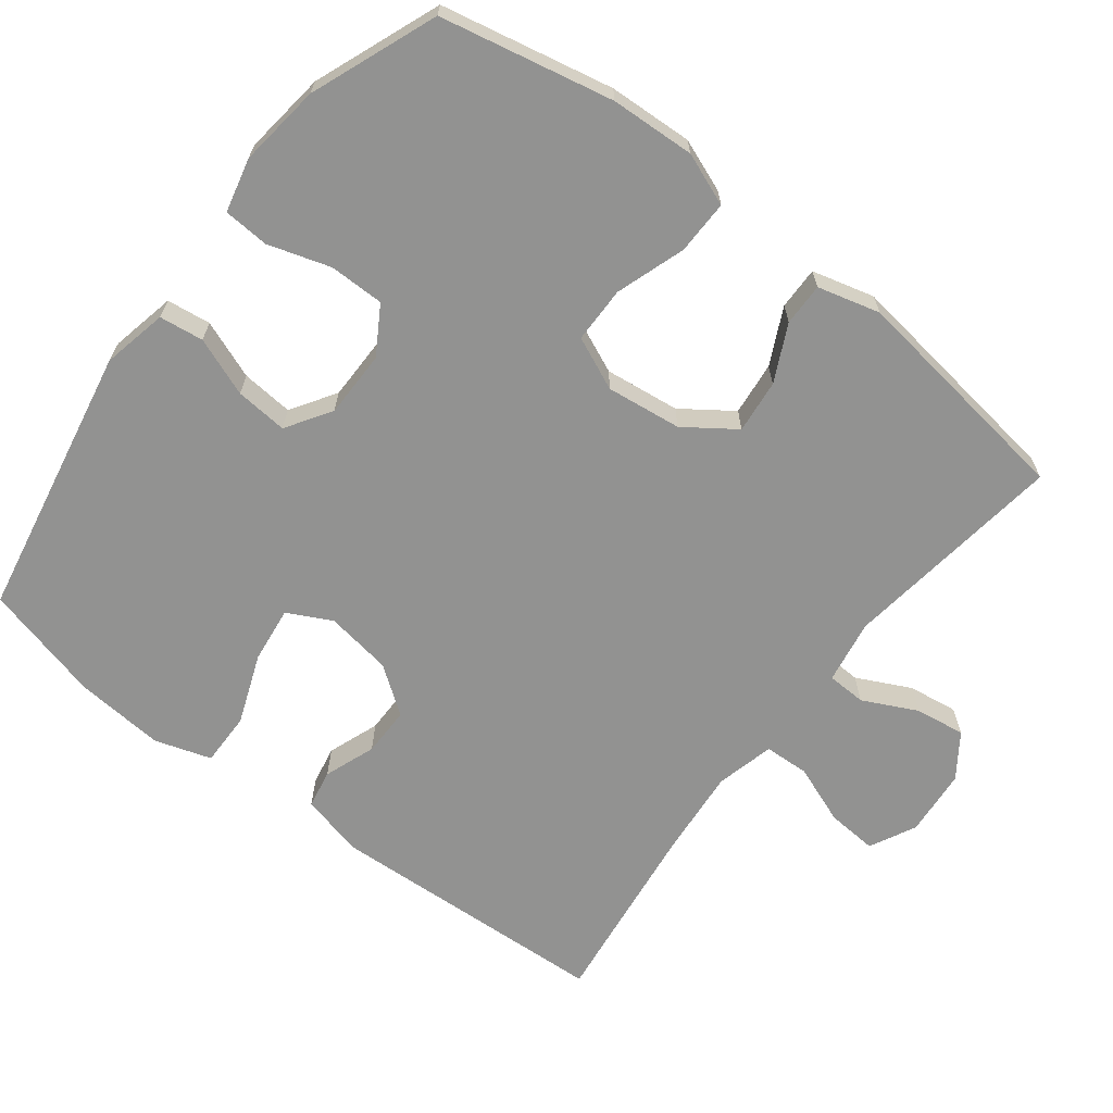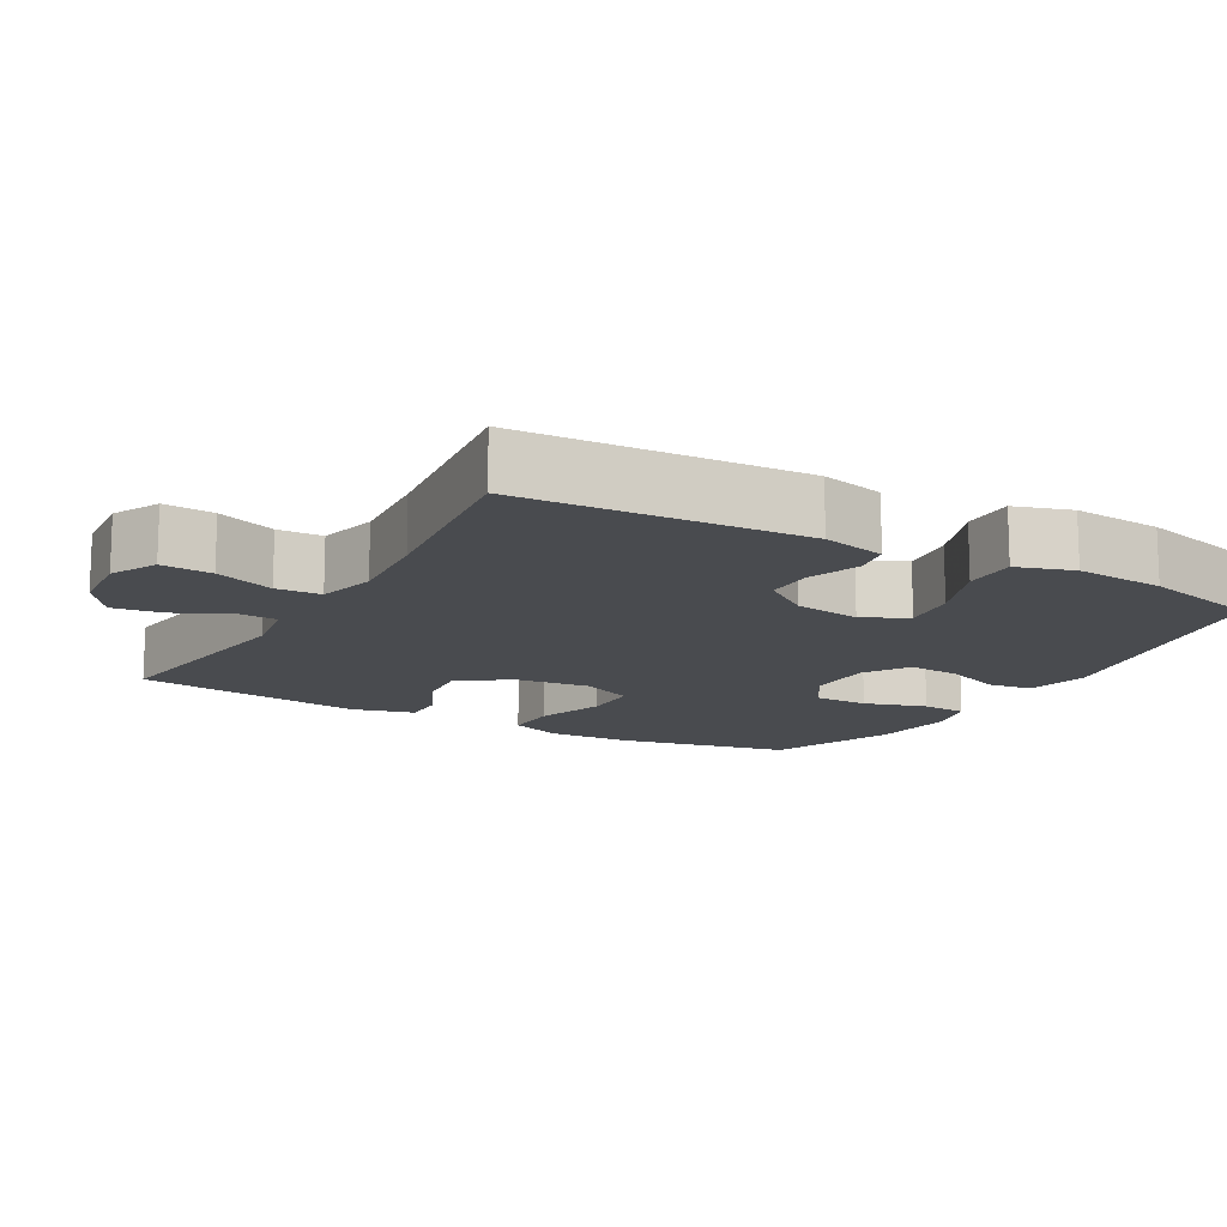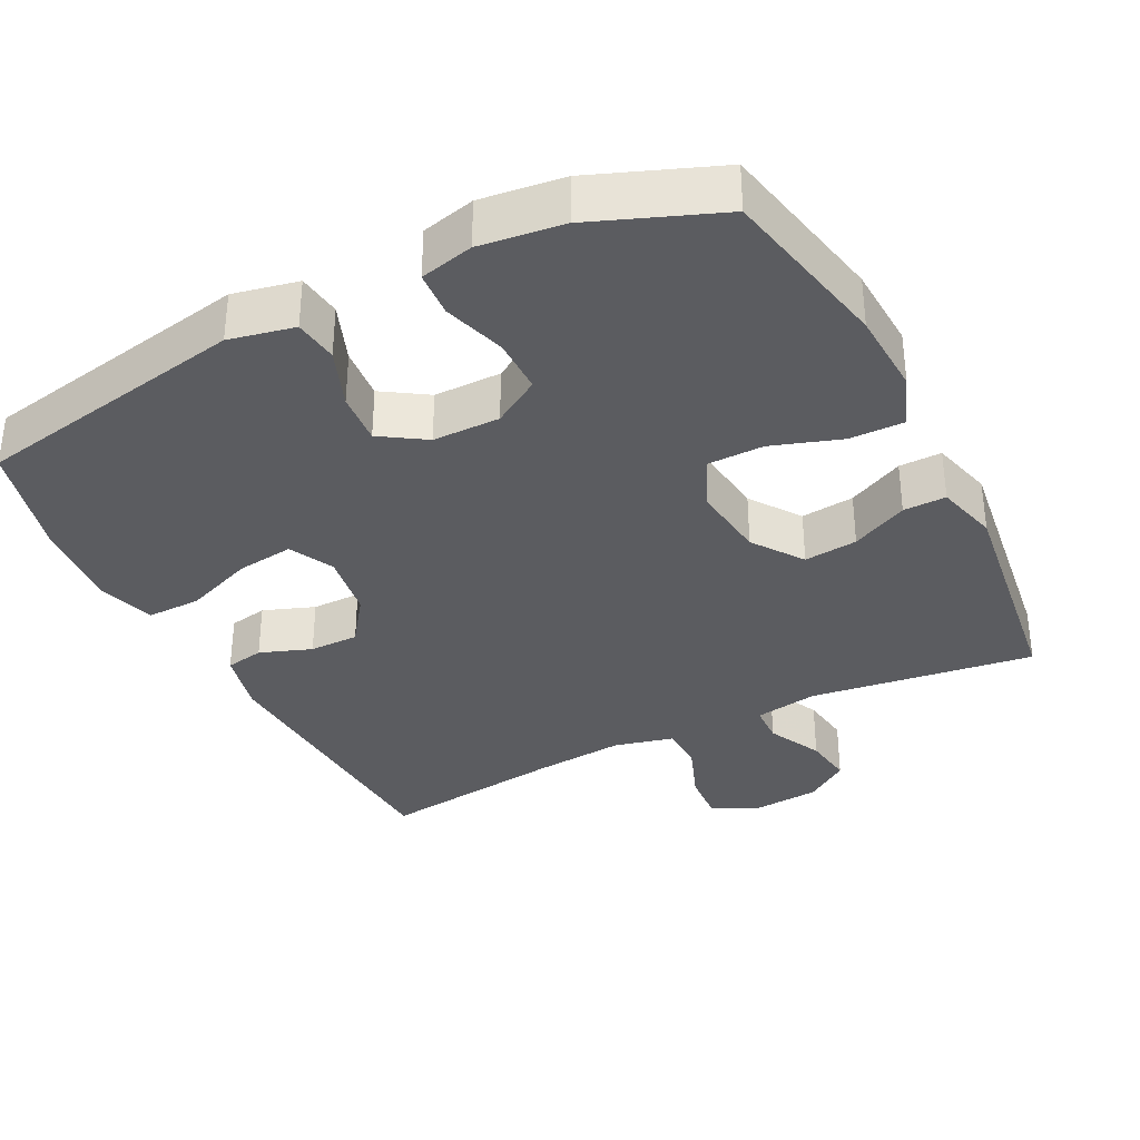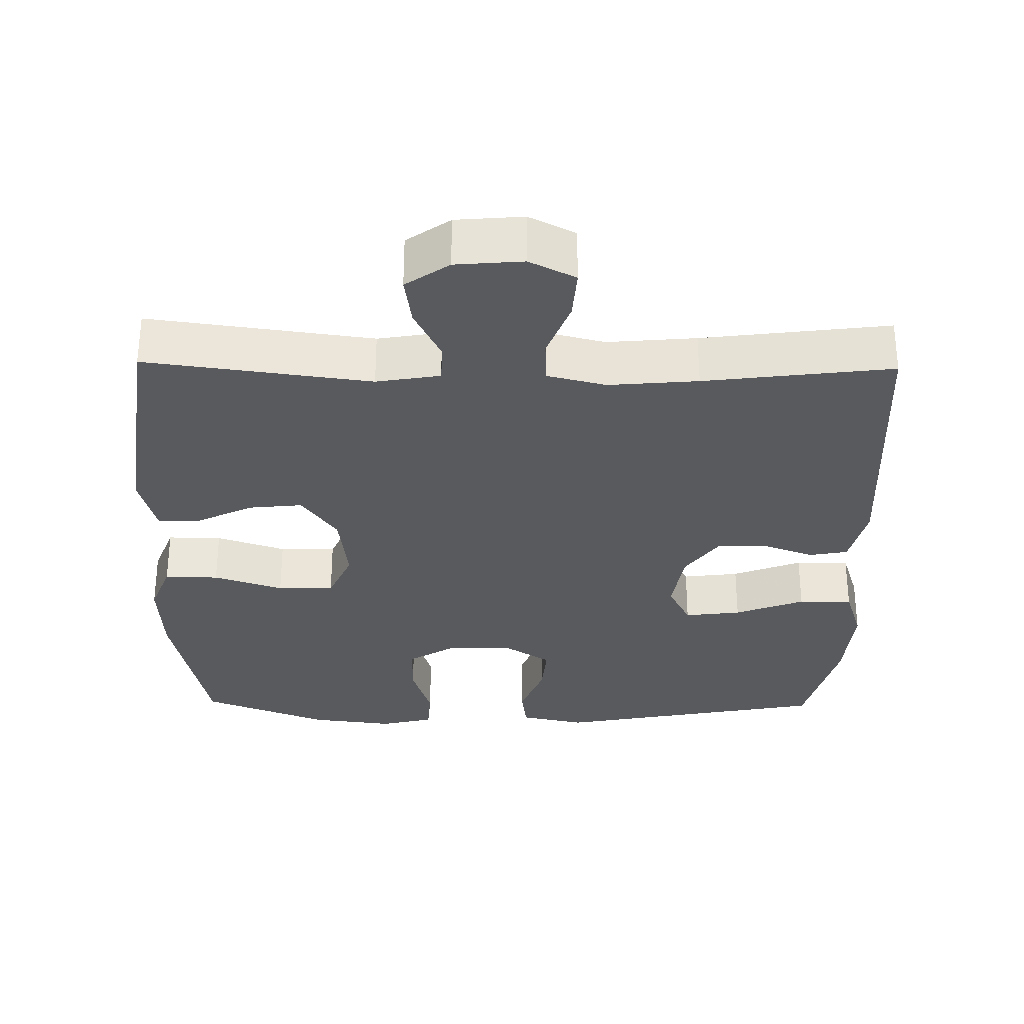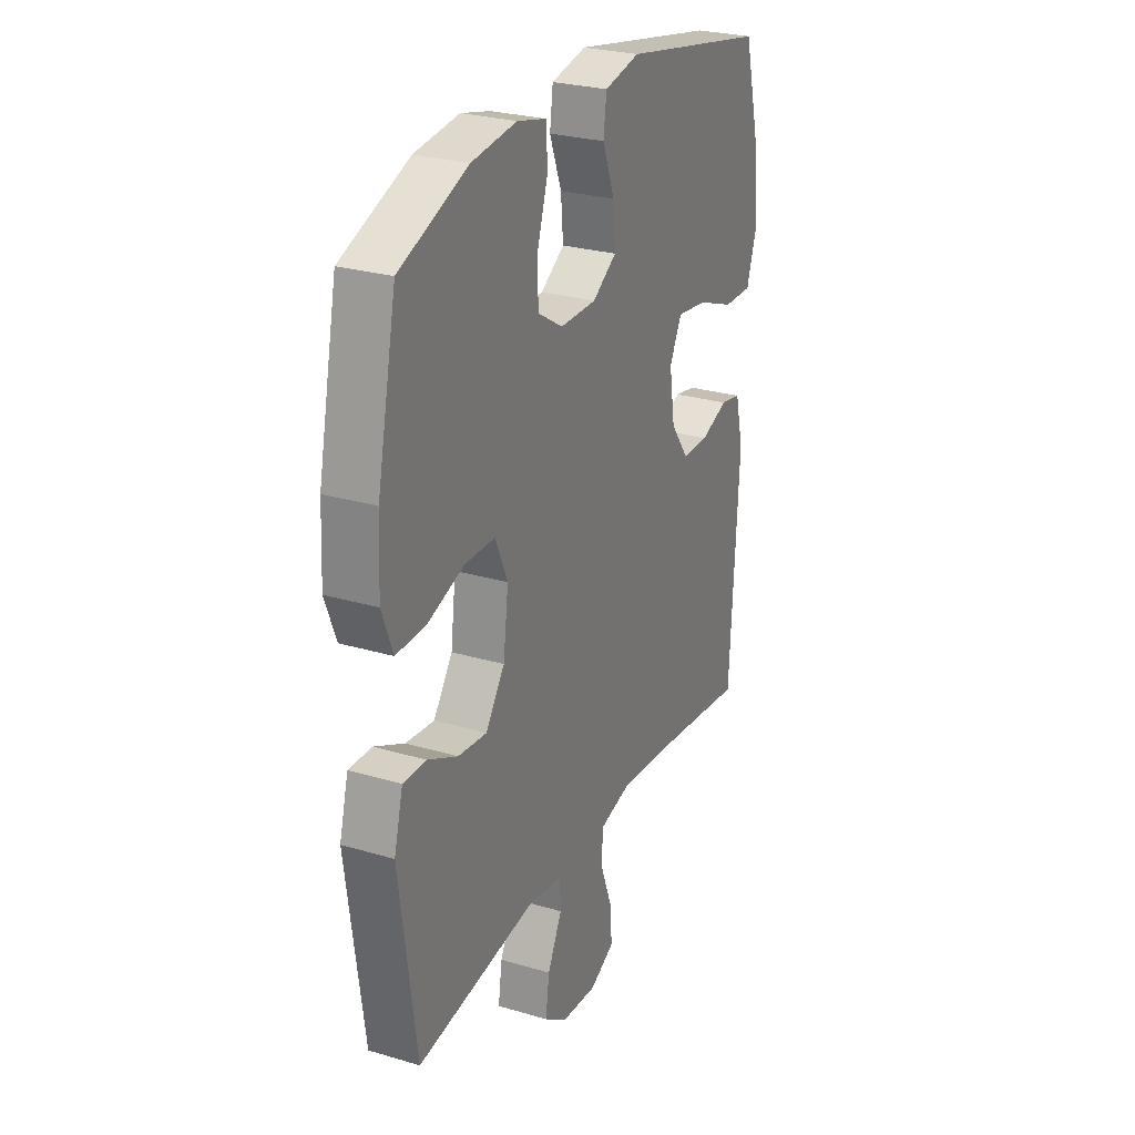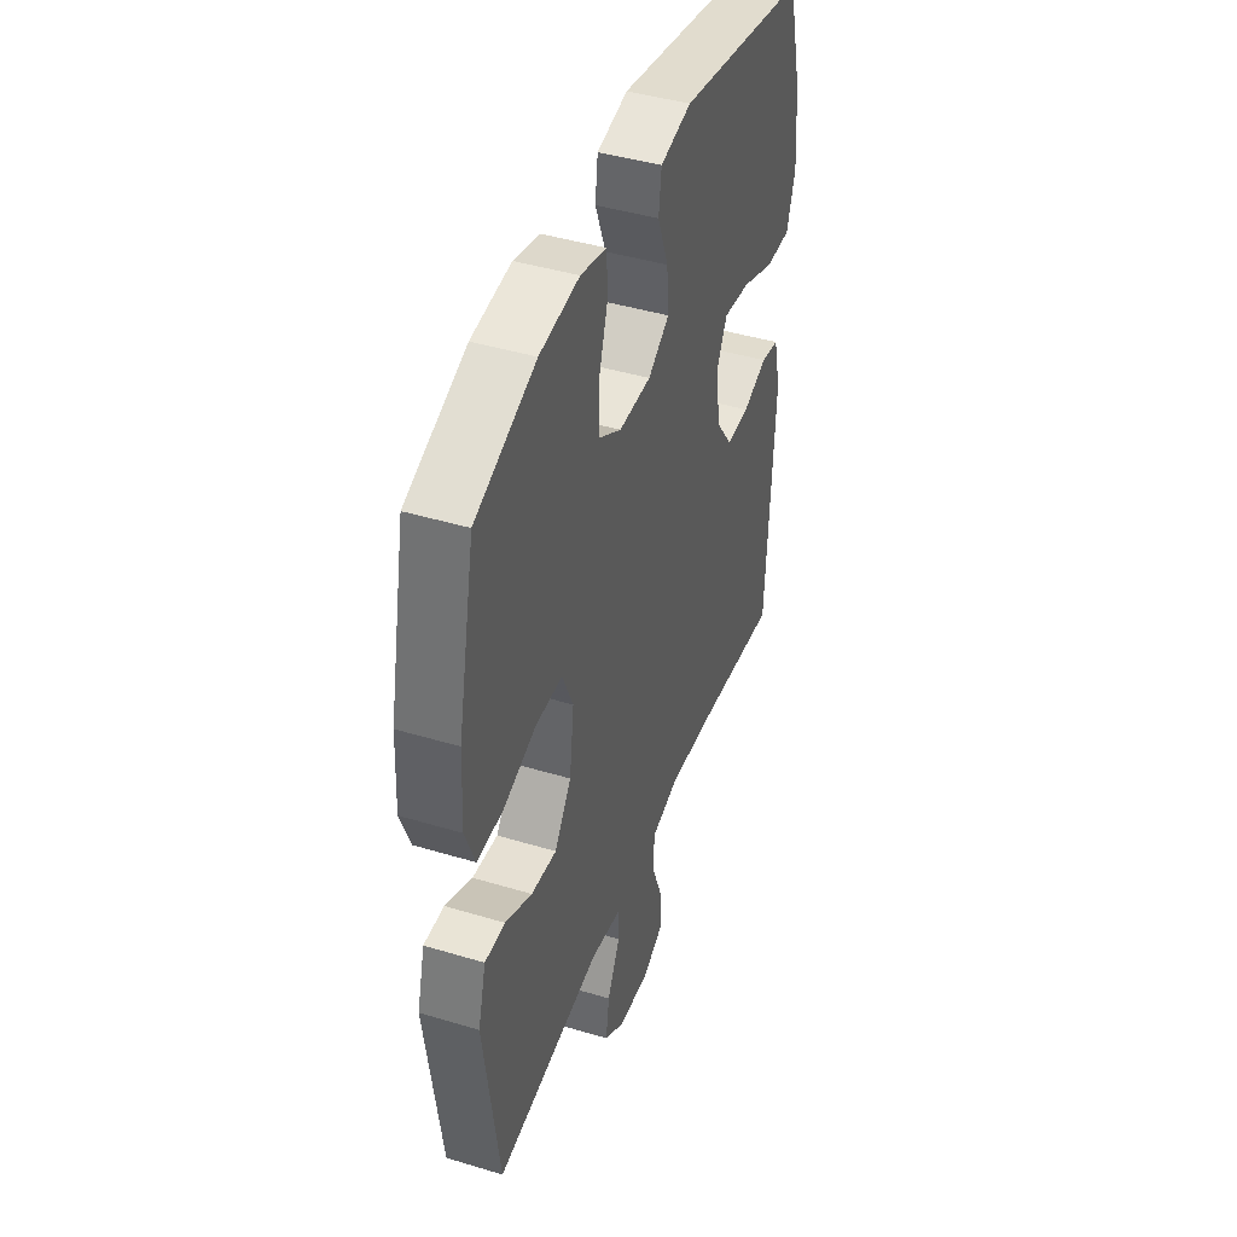
<metadata>
{"format":"obj","ext":"obj","renderer":"f3d","projection":"perspective","resolution":1024,"background":"white","views":[{"elev":-66.3,"azim":52.3,"up":"+Y"},{"elev":-13.8,"azim":-119.6,"up":"+Y"},{"elev":-34.7,"azim":26.8,"up":"+Y"},{"elev":-31.2,"azim":179.1,"up":"+Y"},{"elev":26.9,"azim":114.7,"up":"+Z"},{"elev":43.5,"azim":109.6,"up":"+Z"}]}
</metadata>
<code>
v -0.5 0.07 0.5
v -0.122 0.07 0.572
v -0.032 0.07 0.553
v -0.024 0.07 0.492
v -0.055 0.07 0.411
v -0.061 0.07 0.339
v 0.001 0.07 0.299
v 0.094 0.07 0.299
v 0.159 0.07 0.339
v 0.159 0.07 0.415
v 0.132 0.07 0.501
v 0.136 0.07 0.564
v 0.21 0.07 0.582
v 0.325 0.07 0.568
v 0.5 0.07 0.5
v 0.55 0.07 0.262
v 0.556 0.07 0.145
v 0.528 0.07 0.072
v 0.453 0.07 0.073
v 0.357 0.07 0.105
v 0.279 0.07 0.104
v 0.247 0.07 0.031
v 0.26 0.07 -0.073
v 0.309 0.07 -0.142
v 0.383 0.07 -0.134
v 0.461 0.07 -0.096
v 0.52 0.07 -0.095
v 0.543 0.07 -0.181
v 0.5 0.07 -0.5
v 0.19 0.07 -0.459
v 0.102 0.07 -0.474
v 0.1 0.07 -0.528
v 0.137 0.07 -0.603
v 0.147 0.07 -0.672
v 0.087 0.07 -0.714
v -0.006 0.07 -0.722
v -0.07 0.07 -0.69
v -0.065 0.07 -0.62
v -0.034 0.07 -0.538
v -0.037 0.07 -0.476
v -0.118 0.07 -0.456
v -0.241 0.07 -0.467
v -0.5 0.07 -0.5
v -0.522 0.07 -0.108
v -0.501 0.07 -0.02
v -0.448 0.07 -0.01
v -0.377 0.07 -0.036
v -0.309 0.07 -0.036
v -0.262 0.07 0.029
v -0.248 0.07 0.121
v -0.279 0.07 0.182
v -0.357 0.07 0.172
v -0.453 0.07 0.135
v -0.527 0.07 0.134
v -0.552 0.07 0.212
v -0.542 0.07 0.336
v -0.5 0 0.5
v -0.122 0 0.572
v -0.032 0 0.553
v -0.024 0 0.492
v -0.055 0 0.411
v -0.061 0 0.339
v 0.001 0 0.299
v 0.094 0 0.299
v 0.159 0 0.339
v 0.159 0 0.415
v 0.132 0 0.501
v 0.136 0 0.564
v 0.21 0 0.582
v 0.325 0 0.568
v 0.5 0 0.5
v 0.55 0 0.262
v 0.556 0 0.145
v 0.528 0 0.072
v 0.453 0 0.073
v 0.357 0 0.105
v 0.279 0 0.104
v 0.247 0 0.031
v 0.26 0 -0.073
v 0.309 0 -0.142
v 0.383 0 -0.134
v 0.461 0 -0.096
v 0.52 0 -0.095
v 0.543 0 -0.181
v 0.5 0 -0.5
v 0.19 0 -0.459
v 0.102 0 -0.474
v 0.1 0 -0.528
v 0.137 0 -0.603
v 0.147 0 -0.672
v 0.087 0 -0.714
v -0.006 0 -0.722
v -0.07 0 -0.69
v -0.065 0 -0.62
v -0.034 0 -0.538
v -0.037 0 -0.476
v -0.118 0 -0.456
v -0.241 0 -0.467
v -0.5 0 -0.5
v -0.522 0 -0.108
v -0.501 0 -0.02
v -0.448 0 -0.01
v -0.377 0 -0.036
v -0.309 0 -0.036
v -0.262 0 0.029
v -0.248 0 0.121
v -0.279 0 0.182
v -0.357 0 0.172
v -0.453 0 0.135
v -0.527 0 0.134
v -0.552 0 0.212
v -0.542 0 0.336
f 3 4 5
f 2 3 5
f 1 2 5
f 56 1 5
f 55 56 5
f 54 55 5
f 53 54 5
f 52 53 5
f 51 52 5 6
f 50 51 6 7
f 49 50 7 8
f 48 49 8 9
f 45 46 47
f 44 45 47
f 43 44 47
f 42 43 47
f 41 42 47 48
f 40 41 48 9
f 37 38 39
f 36 37 39
f 35 36 39
f 34 35 39
f 33 34 39
f 32 33 39
f 31 32 39 40
f 30 31 40 9
f 28 29 30
f 27 28 30
f 26 27 30
f 25 26 30
f 24 25 30
f 23 24 30
f 30 9 10
f 23 30 10
f 22 23 10
f 18 19 20
f 17 18 20
f 16 17 20
f 15 16 20
f 14 15 20
f 13 14 20
f 12 13 20
f 11 12 20
f 10 11 20
f 10 20 21
f 10 21 22
f 61 60 59
f 61 59 58
f 61 58 57
f 61 57 112
f 61 112 111
f 61 111 110
f 61 110 109
f 61 109 108
f 62 61 108 107
f 63 62 107 106
f 64 63 106 105
f 65 64 105 104
f 103 102 101
f 103 101 100
f 103 100 99
f 103 99 98
f 104 103 98 97
f 65 104 97 96
f 95 94 93
f 95 93 92
f 95 92 91
f 95 91 90
f 95 90 89
f 95 89 88
f 96 95 88 87
f 65 96 87 86
f 86 85 84
f 86 84 83
f 86 83 82
f 86 82 81
f 86 81 80
f 86 80 79
f 66 65 86
f 66 86 79
f 66 79 78
f 76 75 74
f 76 74 73
f 76 73 72
f 76 72 71
f 76 71 70
f 76 70 69
f 76 69 68
f 76 68 67
f 76 67 66
f 77 76 66
f 78 77 66
f 1 57 58 2
f 2 58 59 3
f 3 59 60 4
f 4 60 61 5
f 5 61 62 6
f 6 62 63 7
f 7 63 64 8
f 8 64 65 9
f 9 65 66 10
f 10 66 67 11
f 11 67 68 12
f 12 68 69 13
f 13 69 70 14
f 14 70 71 15
f 15 71 72 16
f 16 72 73 17
f 17 73 74 18
f 18 74 75 19
f 19 75 76 20
f 20 76 77 21
f 21 77 78 22
f 22 78 79 23
f 23 79 80 24
f 24 80 81 25
f 25 81 82 26
f 26 82 83 27
f 27 83 84 28
f 28 84 85 29
f 29 85 86 30
f 30 86 87 31
f 31 87 88 32
f 32 88 89 33
f 33 89 90 34
f 34 90 91 35
f 35 91 92 36
f 36 92 93 37
f 37 93 94 38
f 38 94 95 39
f 39 95 96 40
f 40 96 97 41
f 41 97 98 42
f 42 98 99 43
f 43 99 100 44
f 44 100 101 45
f 45 101 102 46
f 46 102 103 47
f 47 103 104 48
f 48 104 105 49
f 49 105 106 50
f 50 106 107 51
f 51 107 108 52
f 52 108 109 53
f 53 109 110 54
f 54 110 111 55
f 55 111 112 56
f 56 112 57 1

</code>
